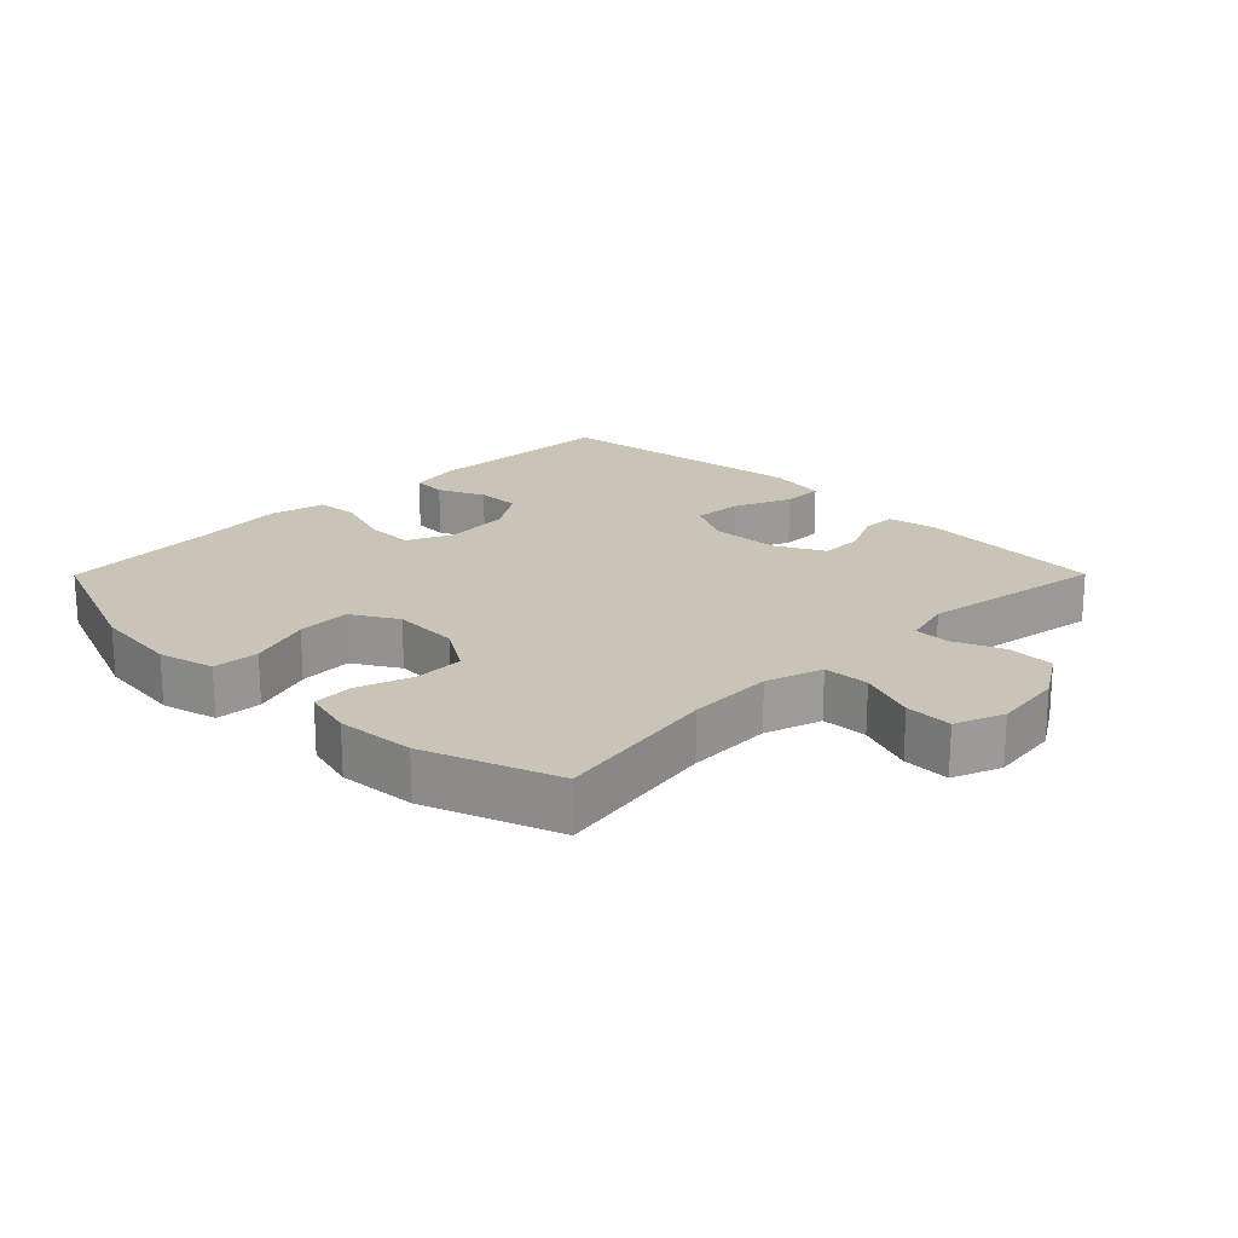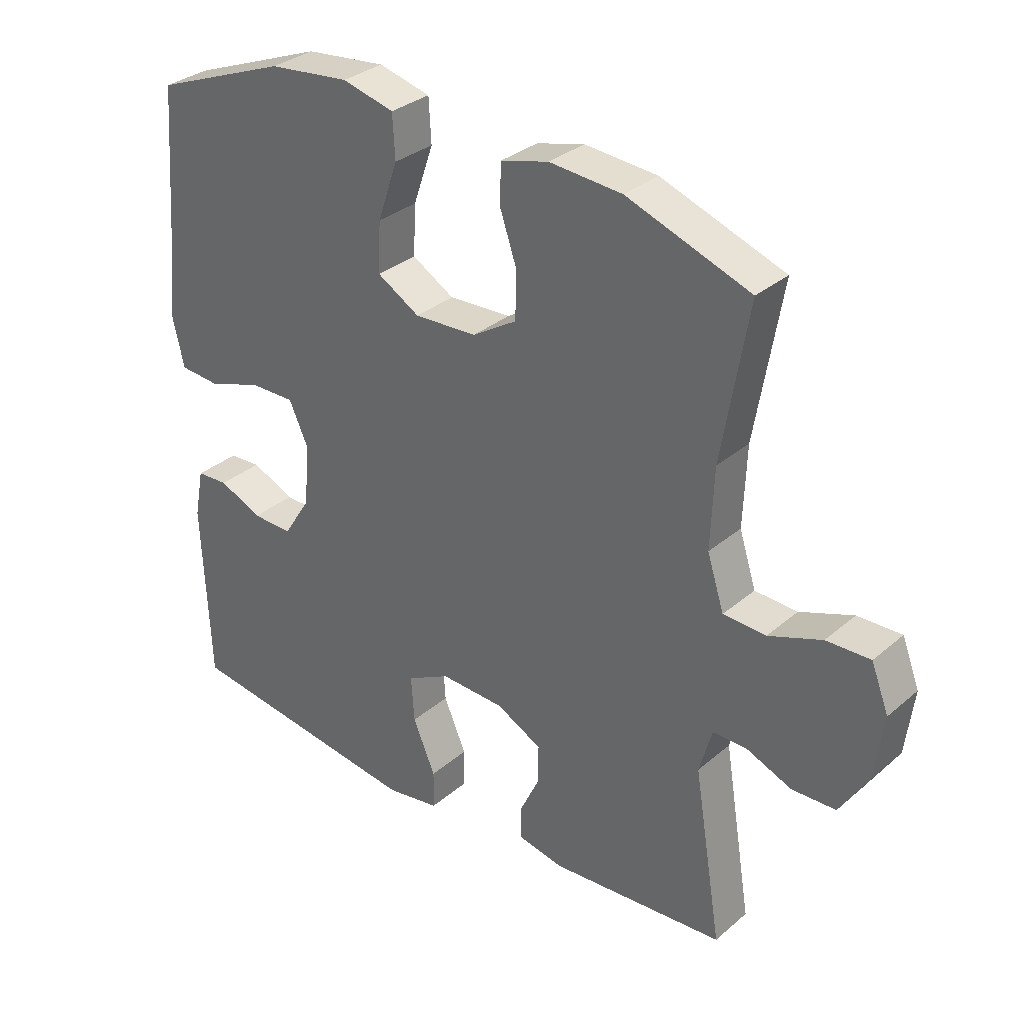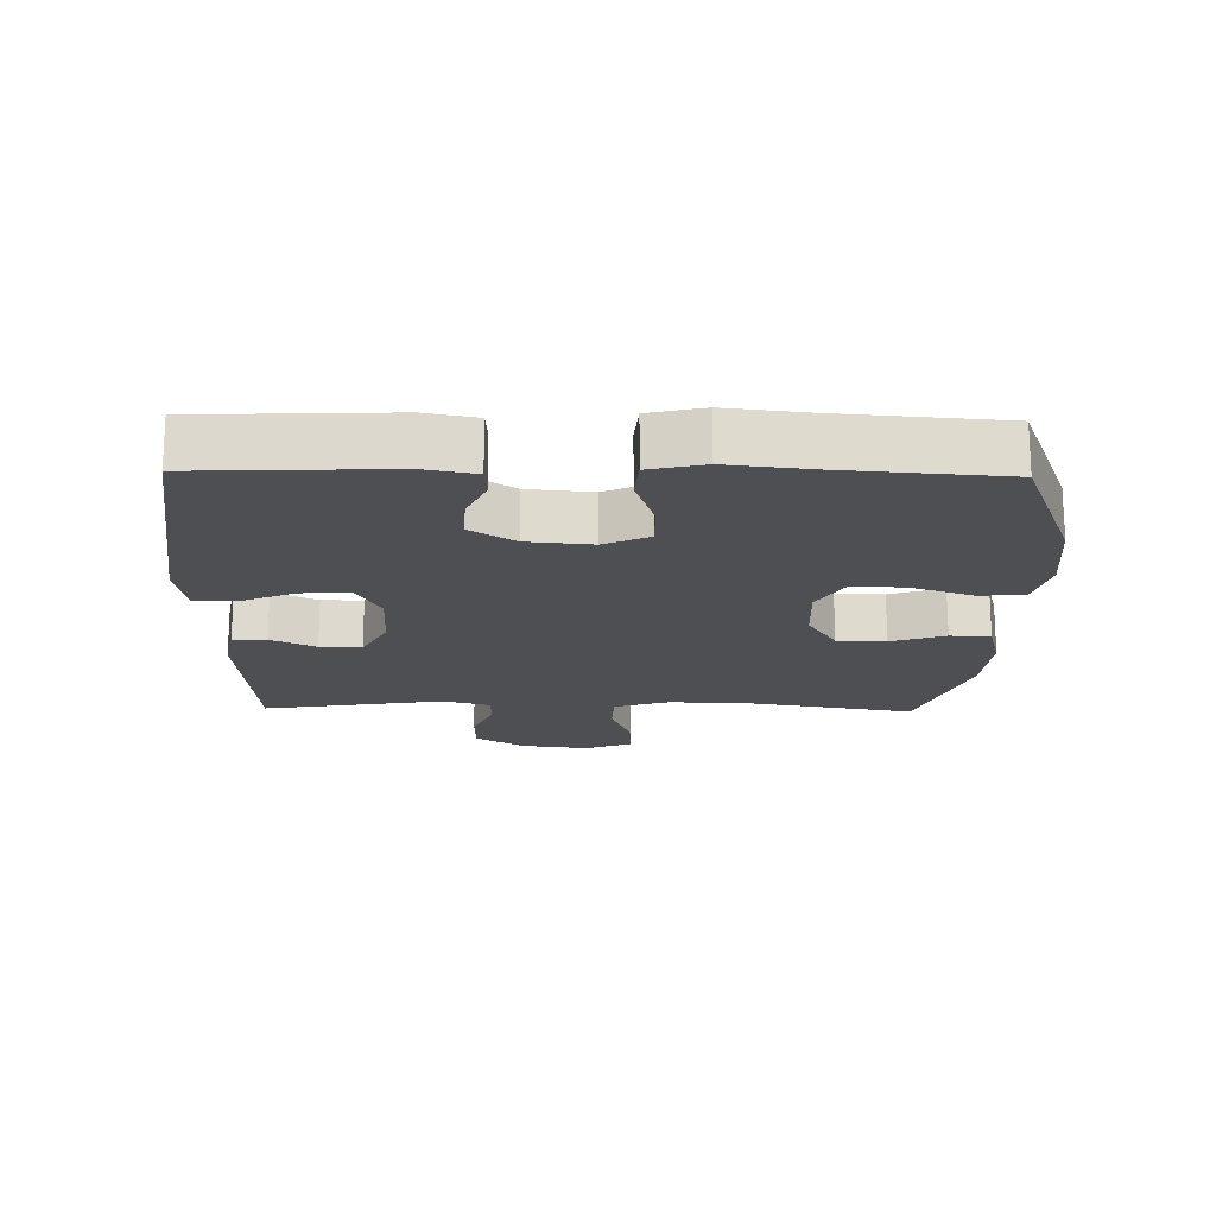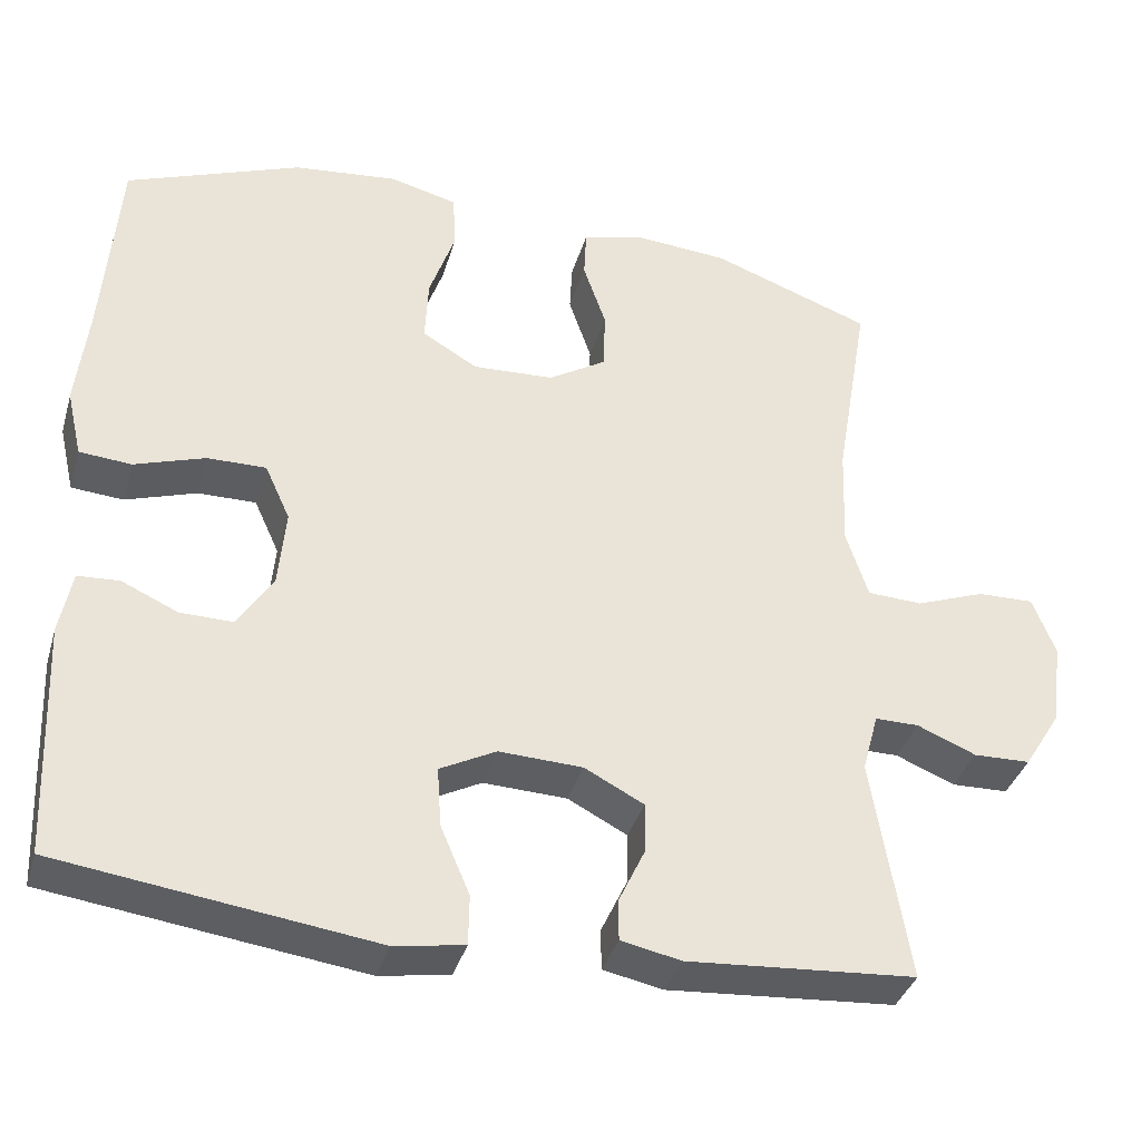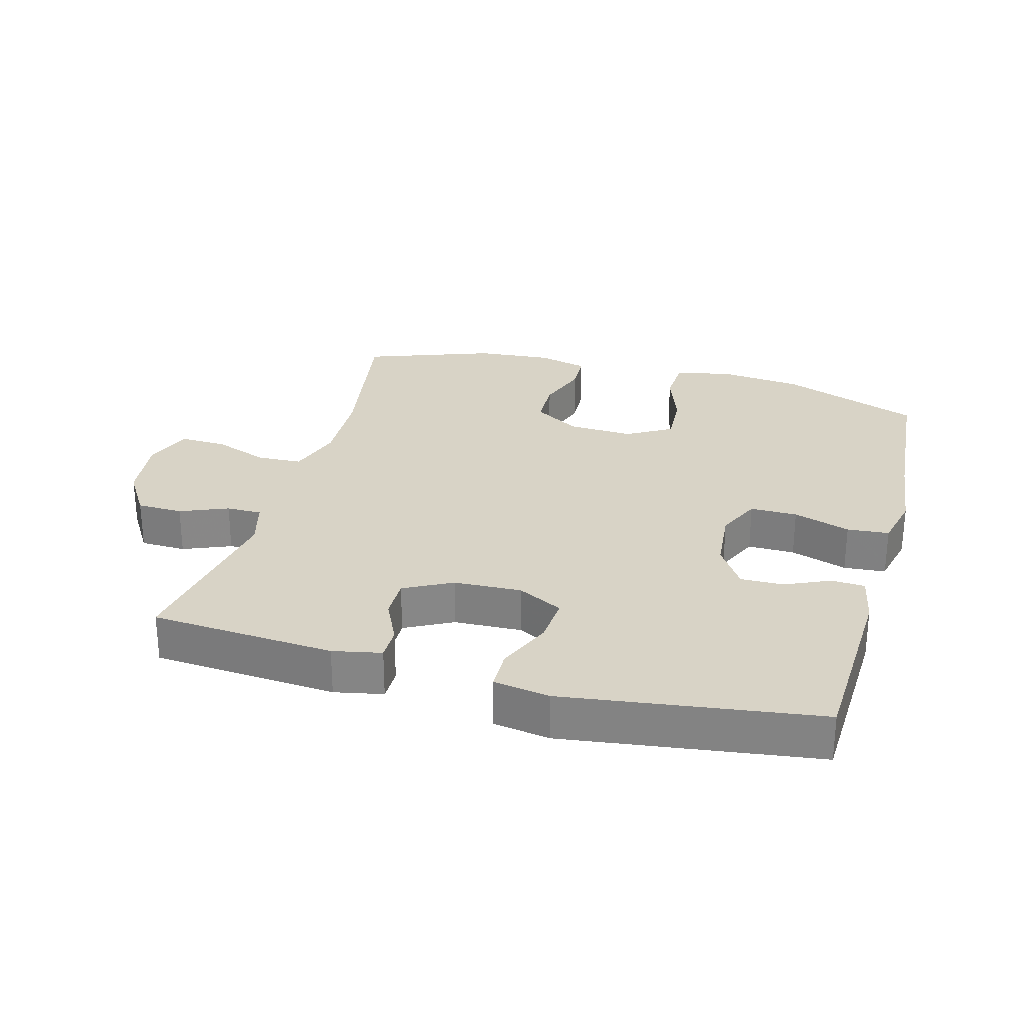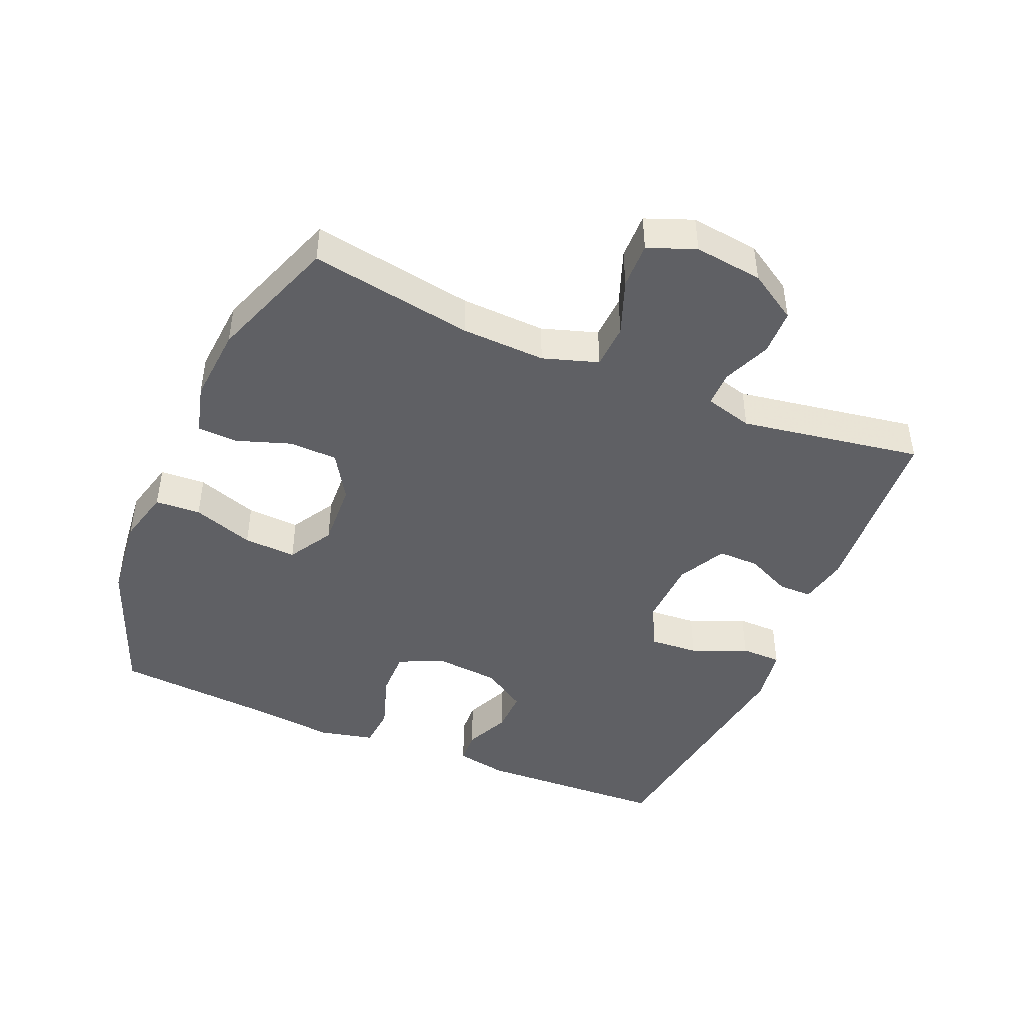
<metadata>
{"format":"obj","ext":"obj","renderer":"f3d","projection":"perspective","resolution":1024,"background":"white","views":[{"elev":20.0,"azim":44.8,"up":"+Y"},{"elev":32.1,"azim":40.2,"up":"+Z"},{"elev":-18.2,"azim":-91.1,"up":"+Y"},{"elev":-36.9,"azim":-15.8,"up":"+Z"},{"elev":27.8,"azim":-164.7,"up":"+Y"},{"elev":-44.8,"azim":67.0,"up":"+Y"}]}
</metadata>
<code>
v -0.5 0.07 -0.5
v -0.512 0.07 -0.21
v -0.497 0.07 -0.132
v -0.446 0.07 -0.129
v -0.377 0.07 -0.16
v -0.312 0.07 -0.161
v -0.269 0.07 -0.094
v -0.26 0.07 0.004
v -0.291 0.07 0.072
v -0.363 0.07 0.071
v -0.45 0.07 0.042
v -0.514 0.07 0.047
v -0.533 0.07 0.13
v -0.519 0.07 0.257
v -0.5 0.07 0.5
v -0.285 0.07 0.583
v -0.156 0.07 0.597
v -0.073 0.07 0.576
v -0.069 0.07 0.507
v -0.101 0.07 0.414
v -0.105 0.07 0.334
v -0.037 0.07 0.294
v 0.063 0.07 0.299
v 0.134 0.07 0.343
v 0.136 0.07 0.417
v 0.108 0.07 0.499
v 0.111 0.07 0.56
v 0.187 0.07 0.58
v 0.303 0.07 0.571
v 0.5 0.07 0.5
v 0.458 0.07 0.252
v 0.453 0.07 0.124
v 0.48 0.07 0.04
v 0.548 0.07 0.037
v 0.633 0.07 0.069
v 0.703 0.07 0.071
v 0.731 0.07 -0.001
v 0.718 0.07 -0.105
v 0.672 0.07 -0.179
v 0.602 0.07 -0.181
v 0.529 0.07 -0.151
v 0.475 0.07 -0.151
v 0.455 0.07 -0.224
v 0.5 0.07 -0.5
v 0.219 0.07 -0.521
v 0.145 0.07 -0.506
v 0.145 0.07 -0.455
v 0.177 0.07 -0.387
v 0.178 0.07 -0.324
v 0.105 0.07 -0.286
v 0.002 0.07 -0.282
v -0.067 0.07 -0.318
v -0.062 0.07 -0.392
v -0.026 0.07 -0.476
v -0.027 0.07 -0.538
v -0.113 0.07 -0.552
v -0.5 0 -0.5
v -0.512 0 -0.21
v -0.497 0 -0.132
v -0.446 0 -0.129
v -0.377 0 -0.16
v -0.312 0 -0.161
v -0.269 0 -0.094
v -0.26 0 0.004
v -0.291 0 0.072
v -0.363 0 0.071
v -0.45 0 0.042
v -0.514 0 0.047
v -0.533 0 0.13
v -0.519 0 0.257
v -0.5 0 0.5
v -0.285 0 0.583
v -0.156 0 0.597
v -0.073 0 0.576
v -0.069 0 0.507
v -0.101 0 0.414
v -0.105 0 0.334
v -0.037 0 0.294
v 0.063 0 0.299
v 0.134 0 0.343
v 0.136 0 0.417
v 0.108 0 0.499
v 0.111 0 0.56
v 0.187 0 0.58
v 0.303 0 0.571
v 0.5 0 0.5
v 0.458 0 0.252
v 0.453 0 0.124
v 0.48 0 0.04
v 0.548 0 0.037
v 0.633 0 0.069
v 0.703 0 0.071
v 0.731 0 -0.001
v 0.718 0 -0.105
v 0.672 0 -0.179
v 0.602 0 -0.181
v 0.529 0 -0.151
v 0.475 0 -0.151
v 0.455 0 -0.224
v 0.5 0 -0.5
v 0.219 0 -0.521
v 0.145 0 -0.506
v 0.145 0 -0.455
v 0.177 0 -0.387
v 0.178 0 -0.324
v 0.105 0 -0.286
v 0.002 0 -0.282
v -0.067 0 -0.318
v -0.062 0 -0.392
v -0.026 0 -0.476
v -0.027 0 -0.538
v -0.113 0 -0.552
f 53 54 55 56
f 52 53 56 1
f 51 52 1 2
f 50 51 2 3
f 45 46 47 48
f 43 44 45 48
f 42 43 48 49
f 38 39 40 41
f 38 41 42
f 37 38 42
f 34 35 36 37
f 33 34 37 42
f 32 33 42 49
f 28 29 30 31
f 25 26 27 28
f 24 25 28 31
f 23 24 31 32
f 17 18 19 20
f 17 20 21
f 14 15 16 17
f 14 17 21
f 13 14 21 22
f 10 11 12 13
f 9 10 13 22
f 3 4 5
f 50 3 5
f 50 5 6
f 23 32 49 50
f 23 50 6 7
f 8 9 22 23
f 7 8 23
f 112 111 110 109
f 57 112 109 108
f 58 57 108 107
f 59 58 107 106
f 104 103 102 101
f 104 101 100 99
f 105 104 99 98
f 97 96 95 94
f 98 97 94
f 98 94 93
f 93 92 91 90
f 98 93 90 89
f 105 98 89 88
f 87 86 85 84
f 84 83 82 81
f 87 84 81 80
f 88 87 80 79
f 76 75 74 73
f 77 76 73
f 73 72 71 70
f 77 73 70
f 78 77 70 69
f 69 68 67 66
f 78 69 66 65
f 61 60 59
f 61 59 106
f 62 61 106
f 106 105 88 79
f 63 62 106 79
f 79 78 65 64
f 79 64 63
f 1 57 58 2
f 2 58 59 3
f 3 59 60 4
f 4 60 61 5
f 5 61 62 6
f 6 62 63 7
f 7 63 64 8
f 8 64 65 9
f 9 65 66 10
f 10 66 67 11
f 11 67 68 12
f 12 68 69 13
f 13 69 70 14
f 14 70 71 15
f 15 71 72 16
f 16 72 73 17
f 17 73 74 18
f 18 74 75 19
f 19 75 76 20
f 20 76 77 21
f 21 77 78 22
f 22 78 79 23
f 23 79 80 24
f 24 80 81 25
f 25 81 82 26
f 26 82 83 27
f 27 83 84 28
f 28 84 85 29
f 29 85 86 30
f 30 86 87 31
f 31 87 88 32
f 32 88 89 33
f 33 89 90 34
f 34 90 91 35
f 35 91 92 36
f 36 92 93 37
f 37 93 94 38
f 38 94 95 39
f 39 95 96 40
f 40 96 97 41
f 41 97 98 42
f 42 98 99 43
f 43 99 100 44
f 44 100 101 45
f 45 101 102 46
f 46 102 103 47
f 47 103 104 48
f 48 104 105 49
f 49 105 106 50
f 50 106 107 51
f 51 107 108 52
f 52 108 109 53
f 53 109 110 54
f 54 110 111 55
f 55 111 112 56
f 56 112 57 1

</code>
